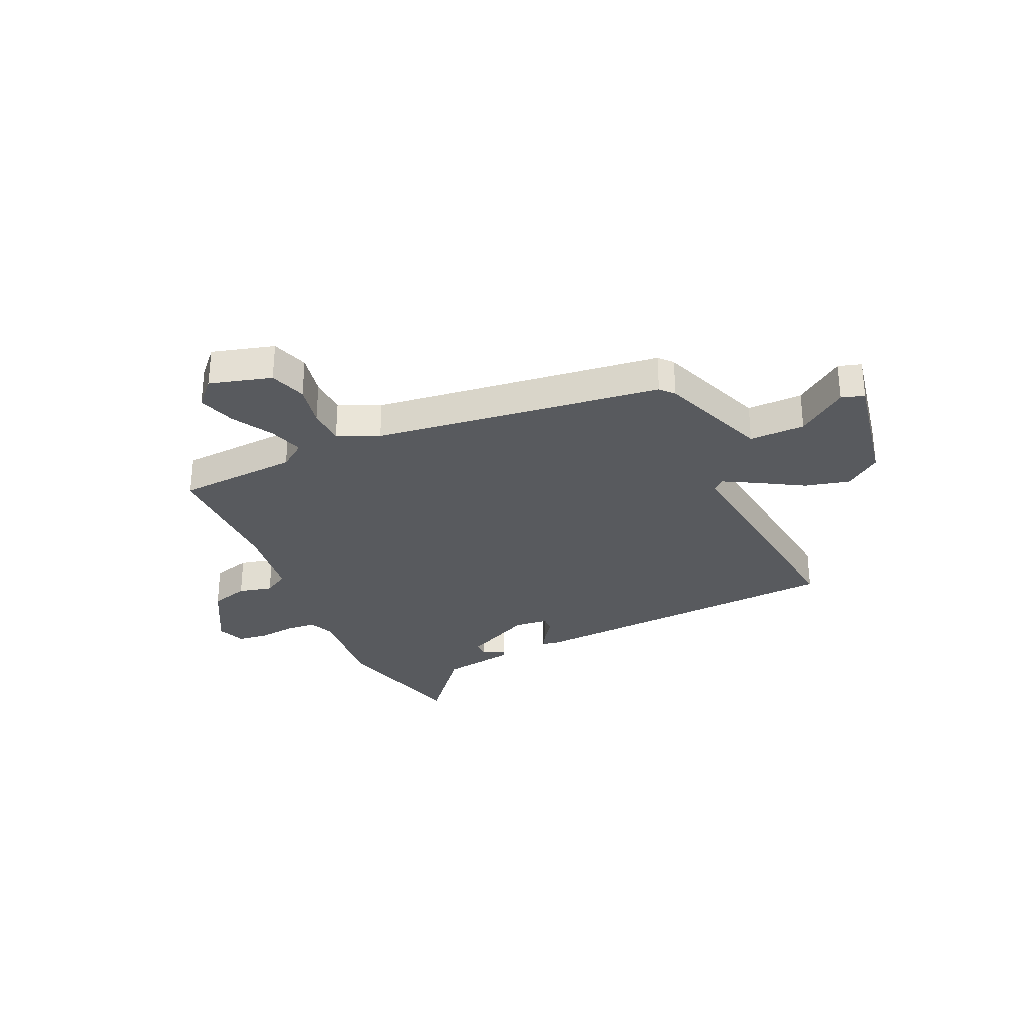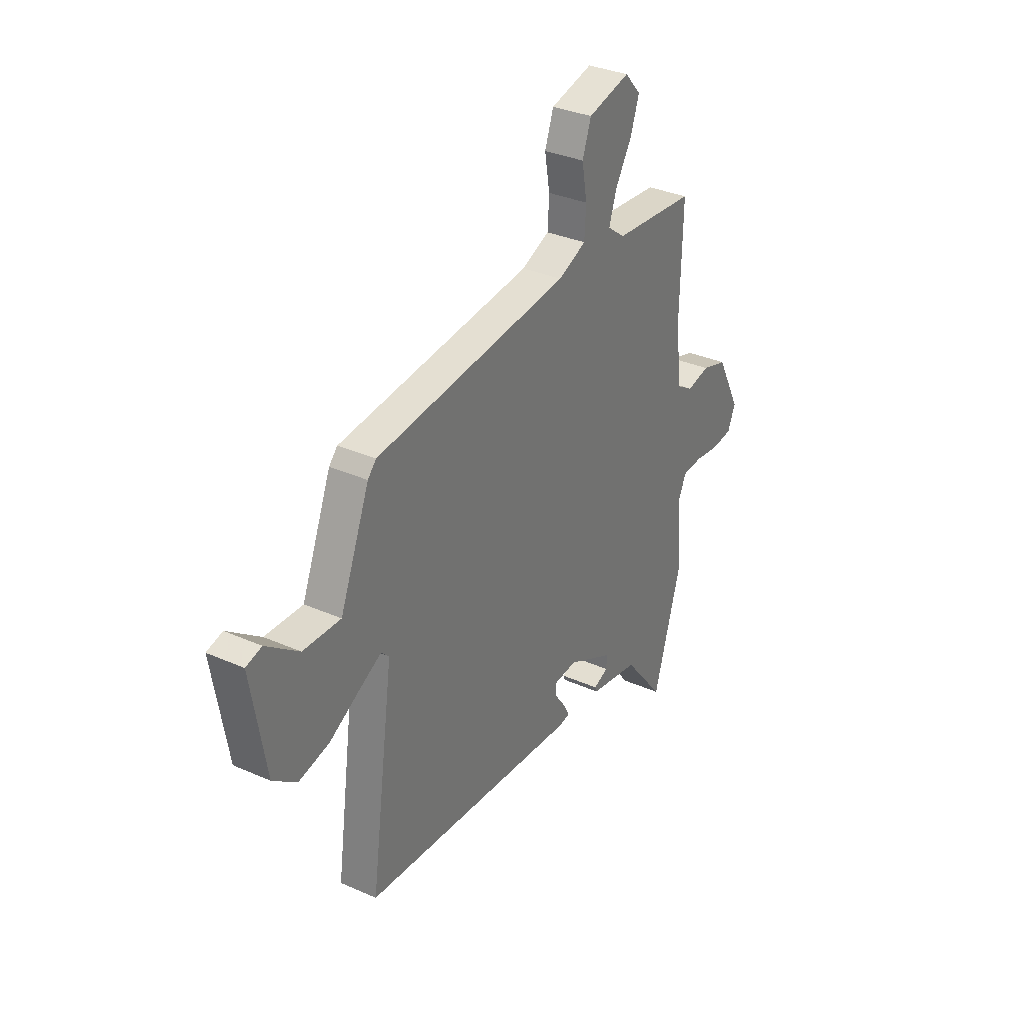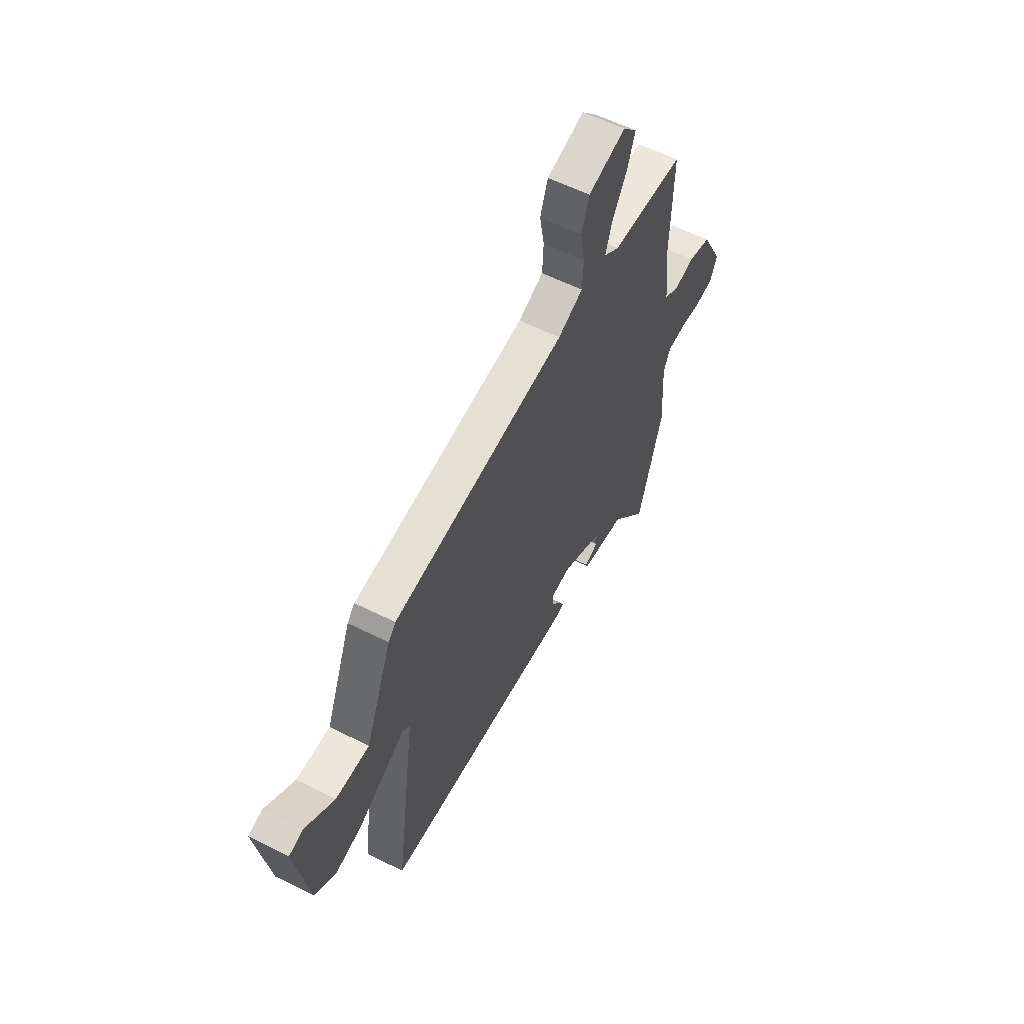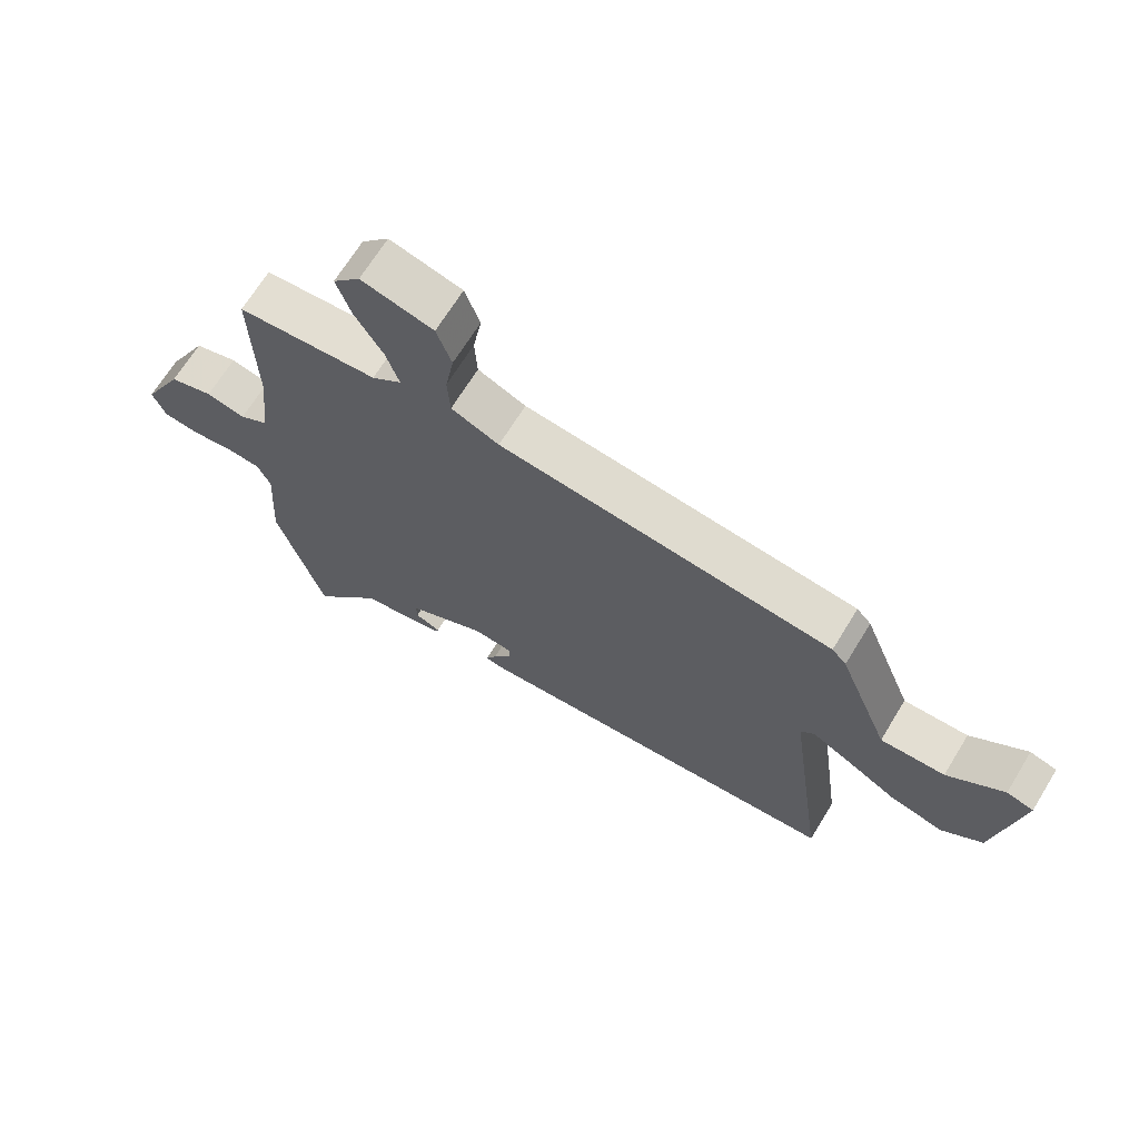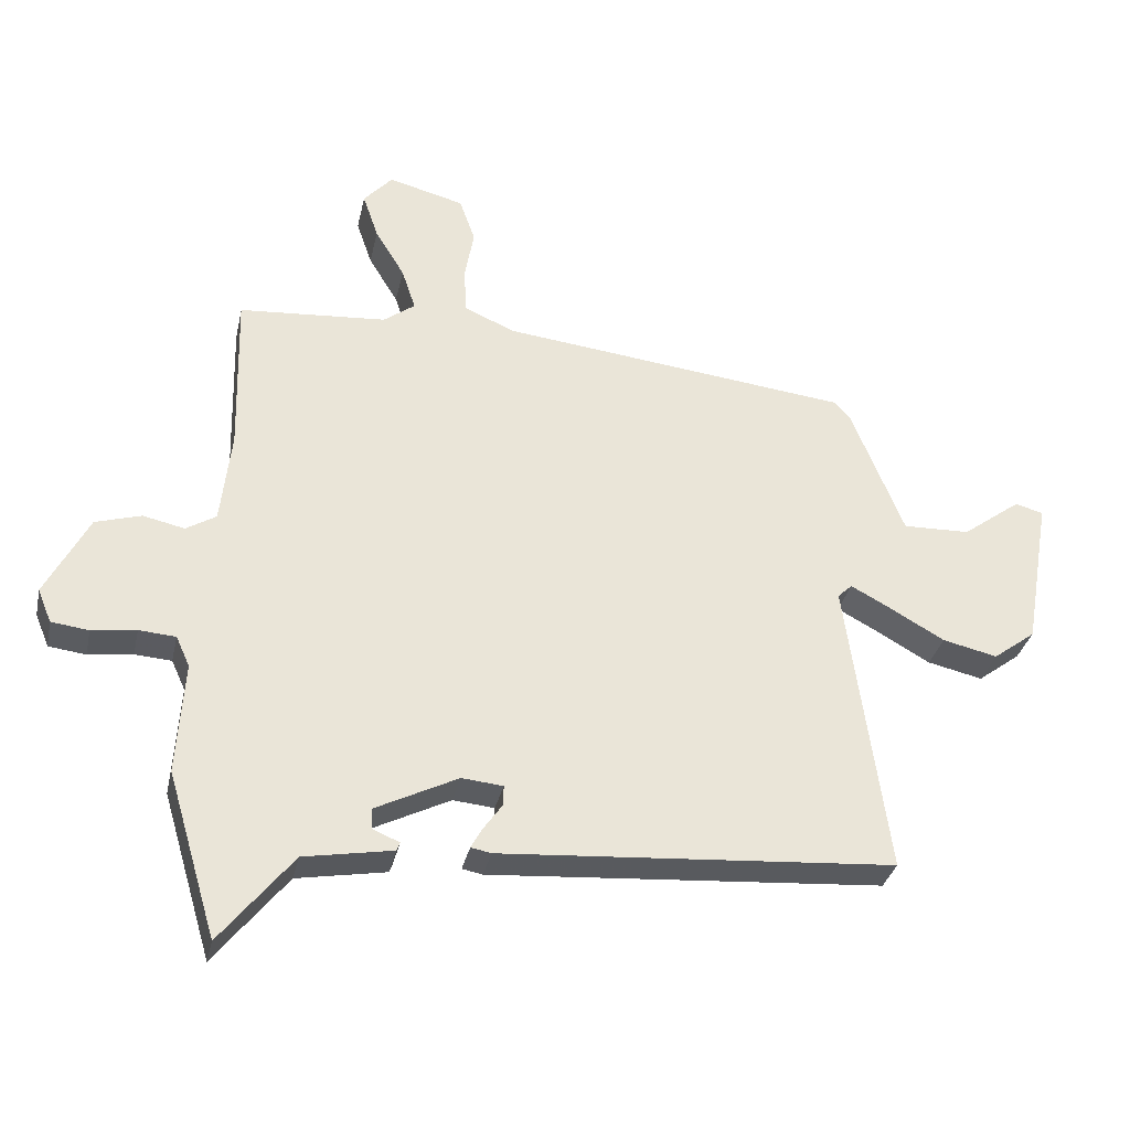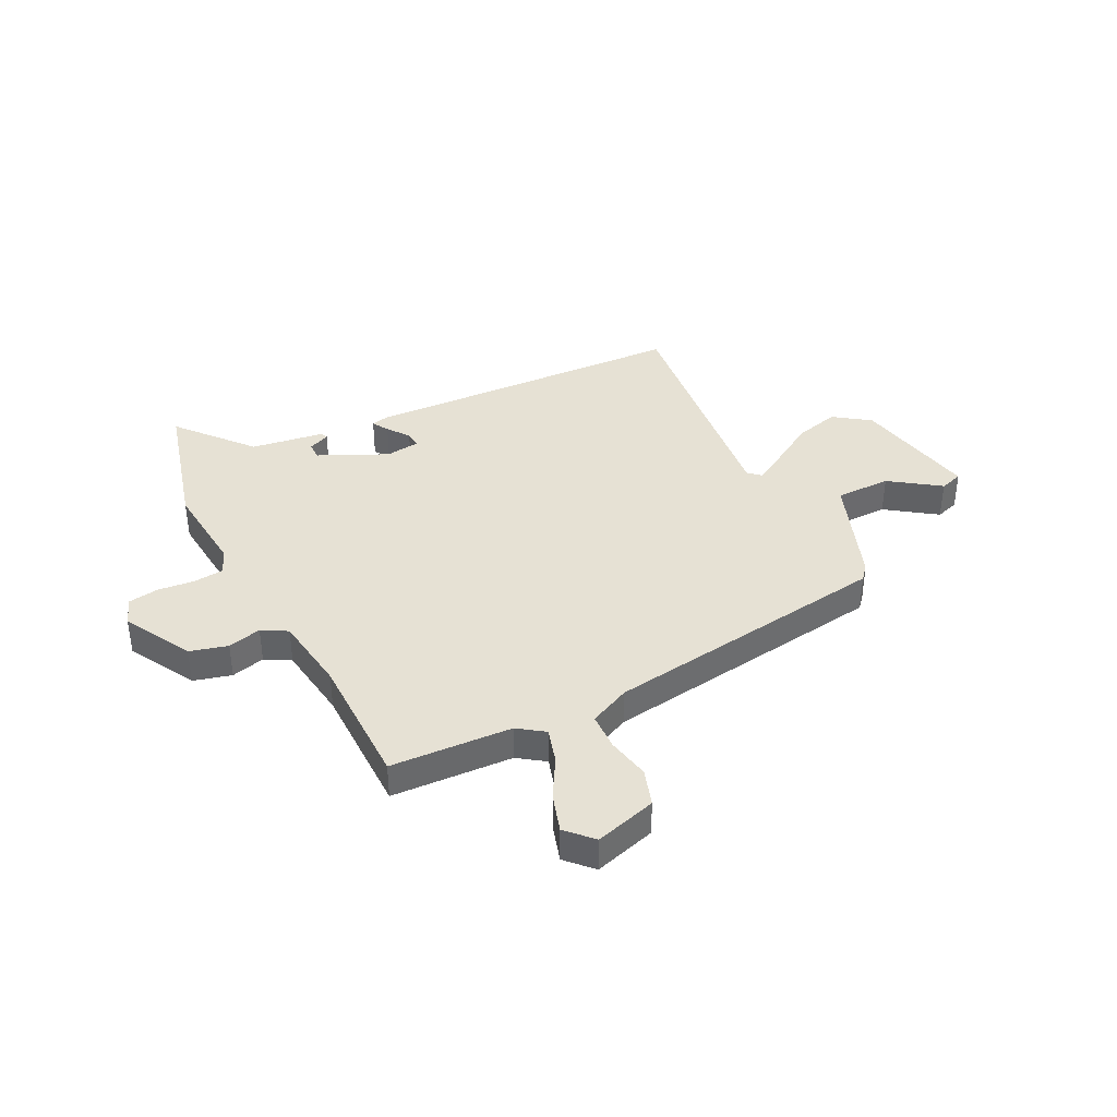
<metadata>
{"format":"obj","ext":"obj","renderer":"f3d","projection":"perspective","resolution":1024,"background":"white","views":[{"elev":-30.5,"azim":23.3,"up":"+Y"},{"elev":33.1,"azim":121.4,"up":"+Z"},{"elev":58.3,"azim":117.4,"up":"+Z"},{"elev":67.9,"azim":31.5,"up":"+Z"},{"elev":-32.7,"azim":-12.2,"up":"+Z"},{"elev":39.2,"azim":-28.3,"up":"+Y"}]}
</metadata>
<code>
v -0.493 0.07 0.445
v -0.267 0.07 0.463
v -0.219 0.07 0.499
v -0.24 0.07 0.563
v -0.285 0.07 0.637
v -0.309 0.07 0.707
v -0.265 0.07 0.756
v -0.149 0.07 0.726
v -0.125 0.07 0.658
v -0.139 0.07 0.578
v -0.135 0.07 0.508
v -0.058 0.07 0.475
v 0.479 0.07 0.415
v 0.502 0.07 0.39
v 0.583 0.07 0.188
v 0.686 0.07 0.191
v 0.776 0.07 0.258
v 0.819 0.07 0.246
v 0.779 0.07 0.012
v 0.714 0.07 -0.037
v 0.63 0.07 -0.018
v 0.547 0.07 0.029
v 0.485 0.07 0.062
v 0.463 0.07 0.041
v 0.526 0.07 -0.416
v -0.078 0.07 -0.46
v -0.109 0.07 -0.454
v -0.092 0.07 -0.423
v -0.063 0.07 -0.382
v -0.062 0.07 -0.351
v -0.125 0.07 -0.345
v -0.251 0.07 -0.408
v -0.25 0.07 -0.44
v -0.209 0.07 -0.457
v -0.214 0.07 -0.47
v -0.35 0.07 -0.494
v -0.461 0.07 -0.632
v -0.536 0.07 -0.38
v -0.525 0.07 -0.208
v -0.546 0.07 -0.162
v -0.602 0.07 -0.158
v -0.67 0.07 -0.167
v -0.727 0.07 -0.16
v -0.748 0.07 -0.109
v -0.682 0.07 0.018
v -0.612 0.07 0.039
v -0.549 0.07 0.025
v -0.503 0.07 0.053
v -0.487 0.07 0.196
v -0.493 0 0.445
v -0.267 0 0.463
v -0.219 0 0.499
v -0.24 0 0.563
v -0.285 0 0.637
v -0.309 0 0.707
v -0.265 0 0.756
v -0.149 0 0.726
v -0.125 0 0.658
v -0.139 0 0.578
v -0.135 0 0.508
v -0.058 0 0.475
v 0.479 0 0.415
v 0.502 0 0.39
v 0.583 0 0.188
v 0.686 0 0.191
v 0.776 0 0.258
v 0.819 0 0.246
v 0.779 0 0.012
v 0.714 0 -0.037
v 0.63 0 -0.018
v 0.547 0 0.029
v 0.485 0 0.062
v 0.463 0 0.041
v 0.526 0 -0.416
v -0.078 0 -0.46
v -0.109 0 -0.454
v -0.092 0 -0.423
v -0.063 0 -0.382
v -0.062 0 -0.351
v -0.125 0 -0.345
v -0.251 0 -0.408
v -0.25 0 -0.44
v -0.209 0 -0.457
v -0.214 0 -0.47
v -0.35 0 -0.494
v -0.461 0 -0.632
v -0.536 0 -0.38
v -0.525 0 -0.208
v -0.546 0 -0.162
v -0.602 0 -0.158
v -0.67 0 -0.167
v -0.727 0 -0.16
v -0.748 0 -0.109
v -0.682 0 0.018
v -0.612 0 0.039
v -0.549 0 0.025
v -0.503 0 0.053
v -0.487 0 0.196
f 45 46 47
f 44 45 47
f 43 44 47
f 42 43 47
f 41 42 47
f 40 41 47 48
f 39 40 48
f 39 48 49
f 38 39 49
f 37 38 49
f 36 37 49
f 33 34 35 36
f 36 49 1
f 33 36 1
f 32 33 1
f 27 28 29
f 26 27 29
f 25 26 29
f 24 25 29
f 24 29 30
f 23 24 30 31
f 20 21 22
f 19 20 22
f 18 19 22
f 17 18 22
f 16 17 22
f 15 16 22 23
f 32 1 2
f 31 32 2
f 23 31 2
f 15 23 2
f 14 15 2
f 13 14 2
f 12 13 2
f 8 9 10
f 7 8 10
f 6 7 10
f 5 6 10
f 4 5 10
f 3 4 10 11
f 2 3 11 12
f 96 95 94
f 96 94 93
f 96 93 92
f 96 92 91
f 96 91 90
f 97 96 90 89
f 97 89 88
f 98 97 88
f 98 88 87
f 98 87 86
f 98 86 85
f 85 84 83 82
f 50 98 85
f 50 85 82
f 50 82 81
f 78 77 76
f 78 76 75
f 78 75 74
f 78 74 73
f 79 78 73
f 80 79 73 72
f 71 70 69
f 71 69 68
f 71 68 67
f 71 67 66
f 71 66 65
f 72 71 65 64
f 51 50 81
f 51 81 80
f 51 80 72
f 51 72 64
f 51 64 63
f 51 63 62
f 51 62 61
f 59 58 57
f 59 57 56
f 59 56 55
f 59 55 54
f 59 54 53
f 60 59 53 52
f 61 60 52 51
f 1 50 51 2
f 2 51 52 3
f 3 52 53 4
f 4 53 54 5
f 5 54 55 6
f 6 55 56 7
f 7 56 57 8
f 8 57 58 9
f 9 58 59 10
f 10 59 60 11
f 11 60 61 12
f 12 61 62 13
f 13 62 63 14
f 14 63 64 15
f 15 64 65 16
f 16 65 66 17
f 17 66 67 18
f 18 67 68 19
f 19 68 69 20
f 20 69 70 21
f 21 70 71 22
f 22 71 72 23
f 23 72 73 24
f 24 73 74 25
f 25 74 75 26
f 26 75 76 27
f 27 76 77 28
f 28 77 78 29
f 29 78 79 30
f 30 79 80 31
f 31 80 81 32
f 32 81 82 33
f 33 82 83 34
f 34 83 84 35
f 35 84 85 36
f 36 85 86 37
f 37 86 87 38
f 38 87 88 39
f 39 88 89 40
f 40 89 90 41
f 41 90 91 42
f 42 91 92 43
f 43 92 93 44
f 44 93 94 45
f 45 94 95 46
f 46 95 96 47
f 47 96 97 48
f 48 97 98 49
f 49 98 50 1

</code>
